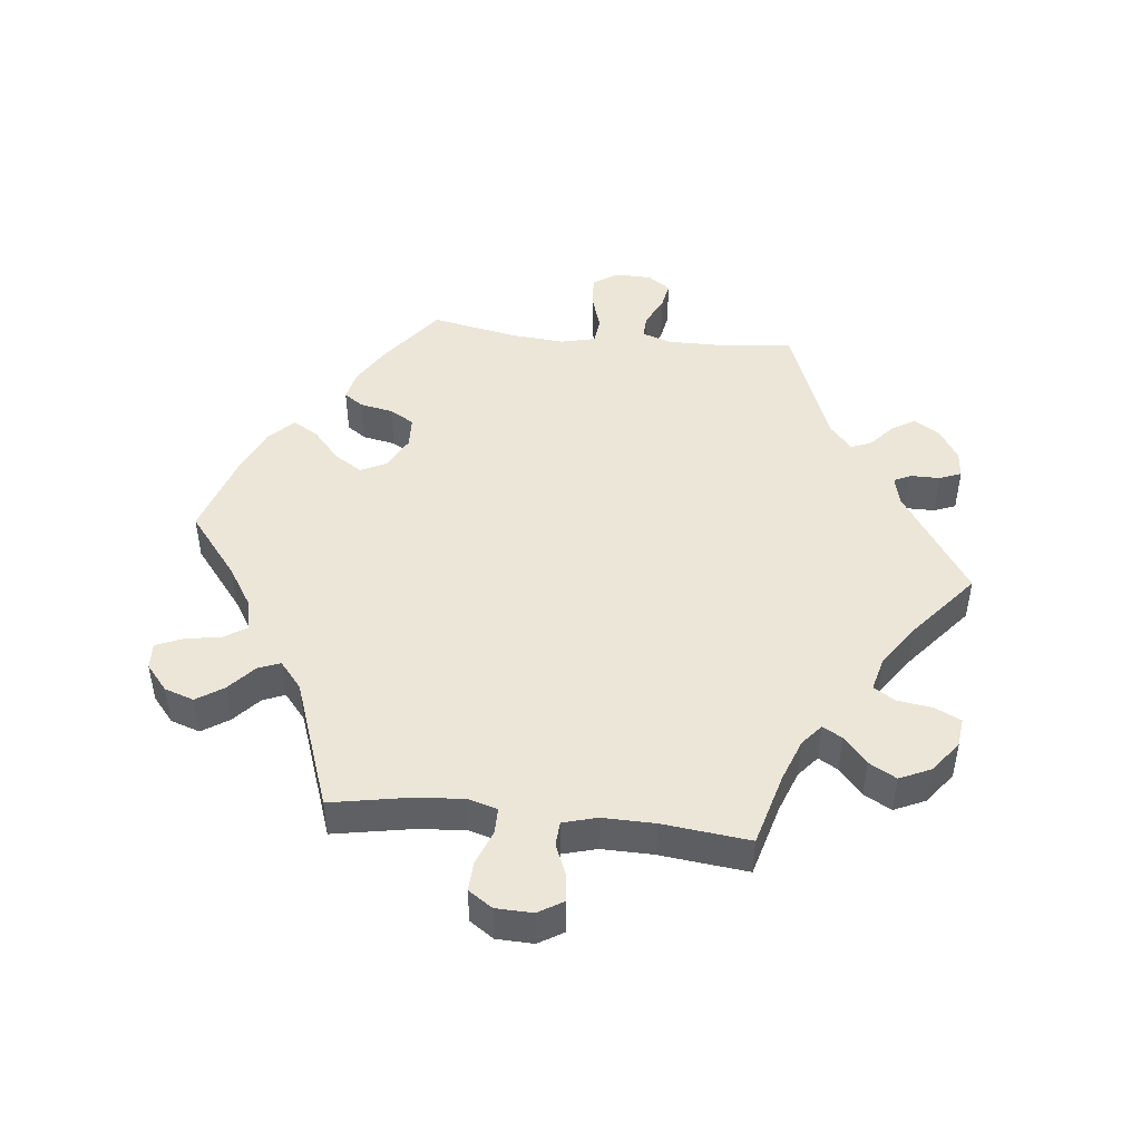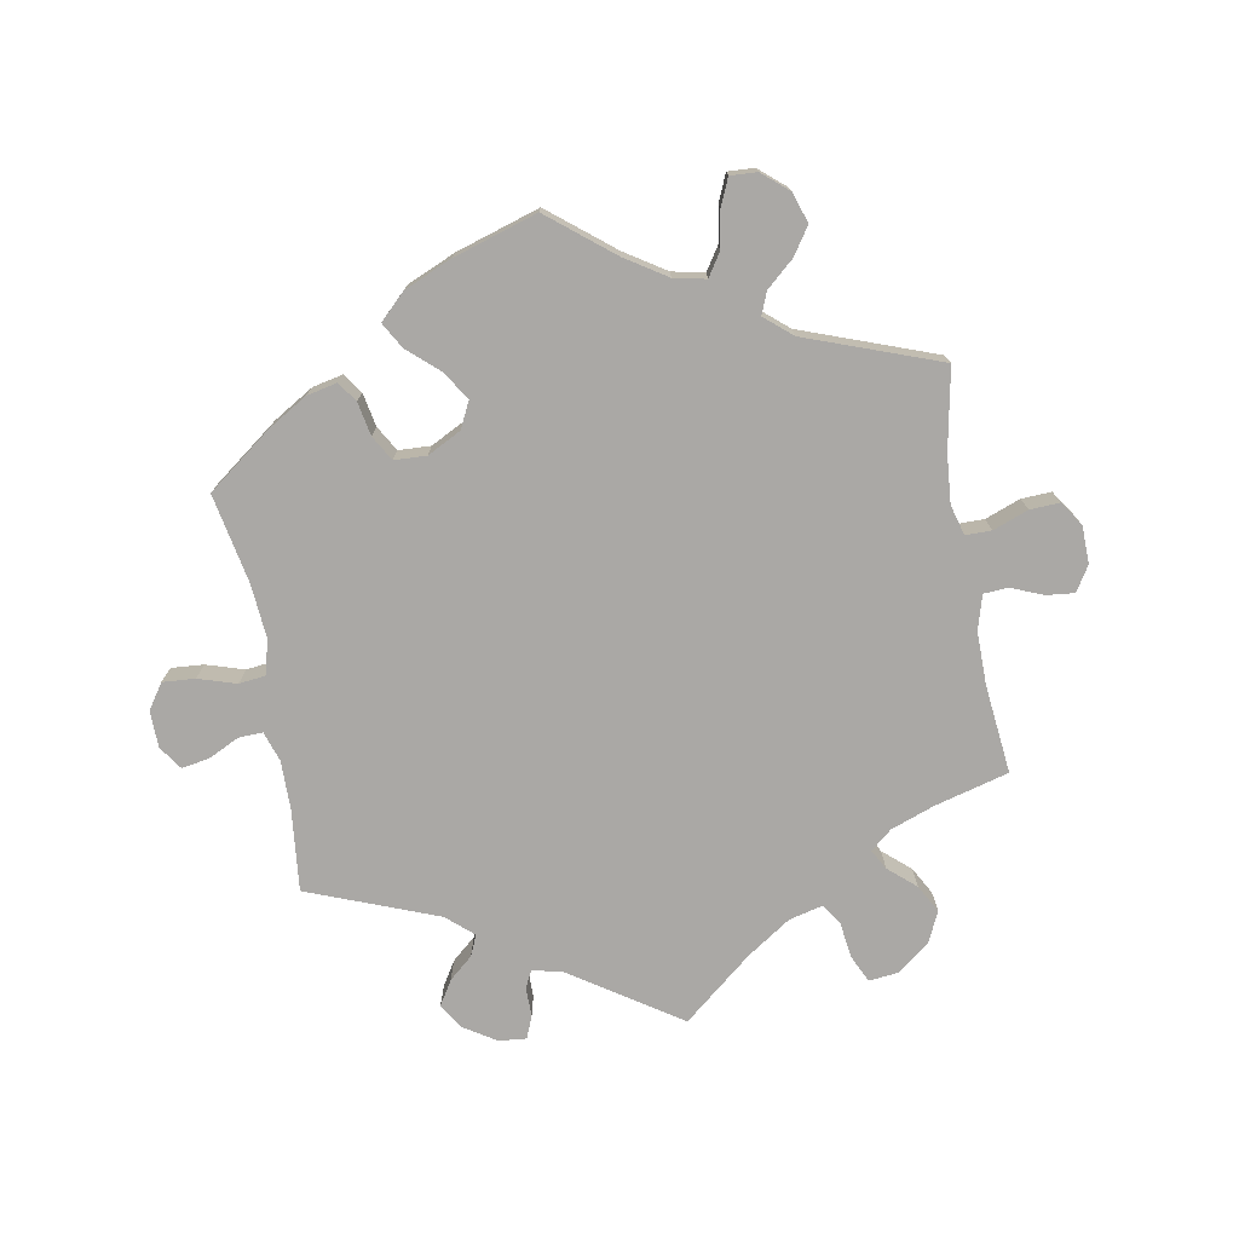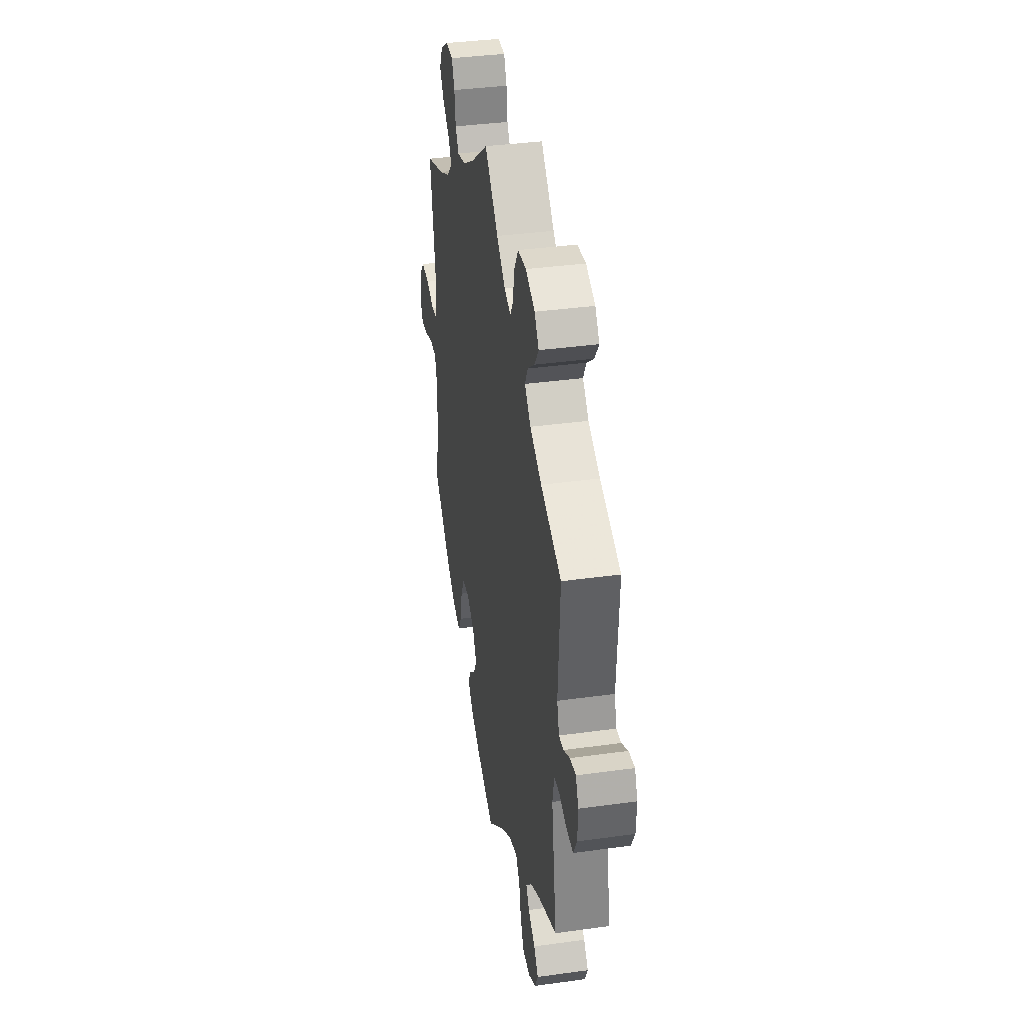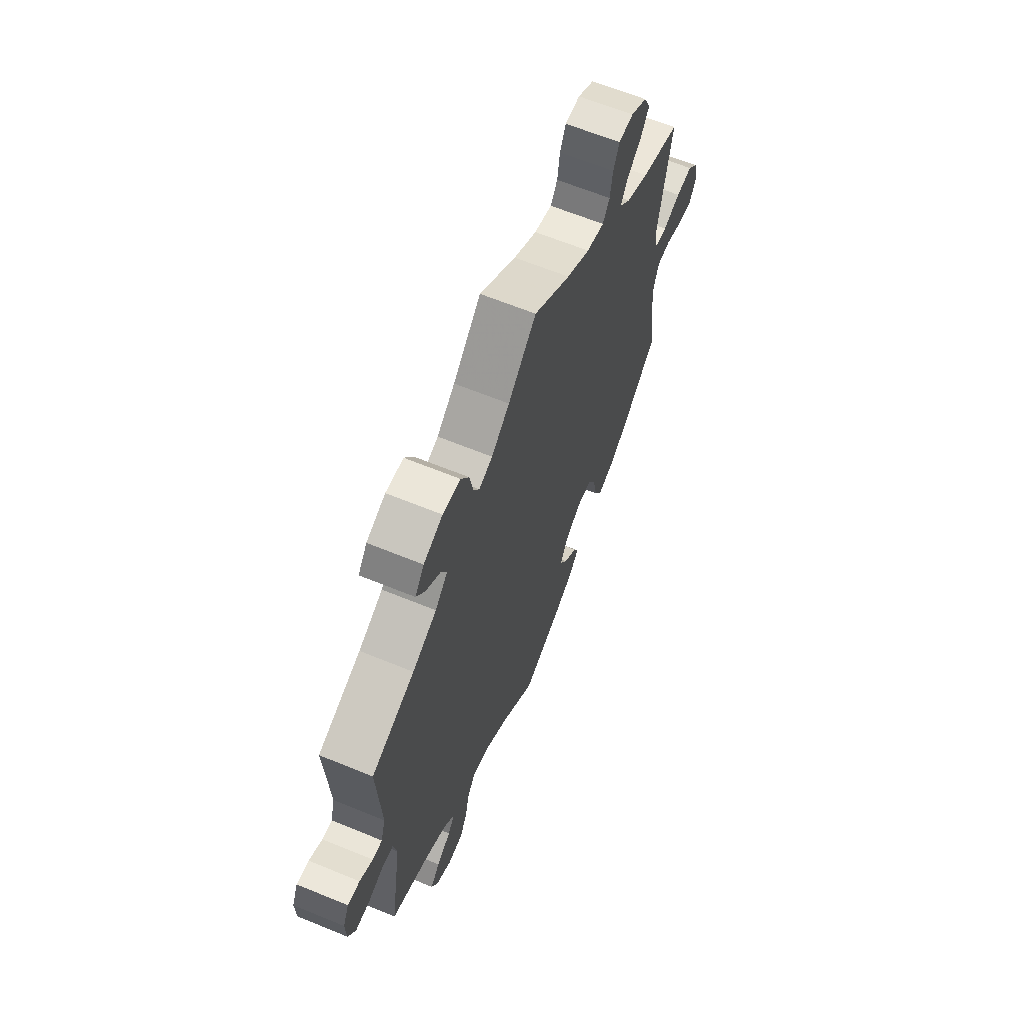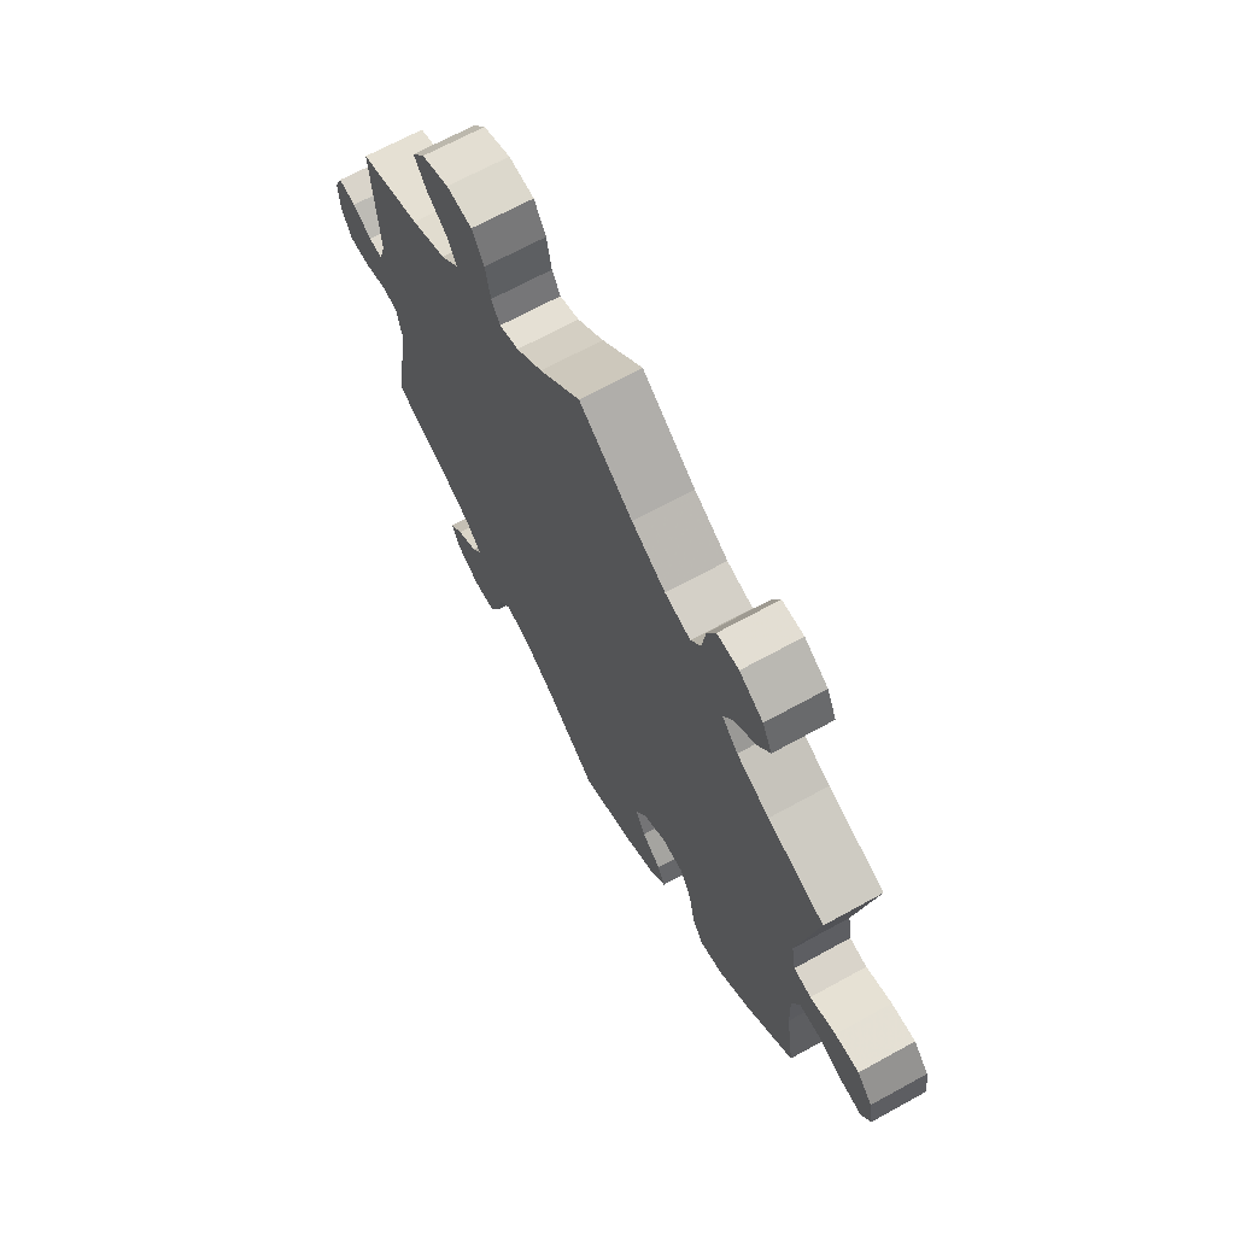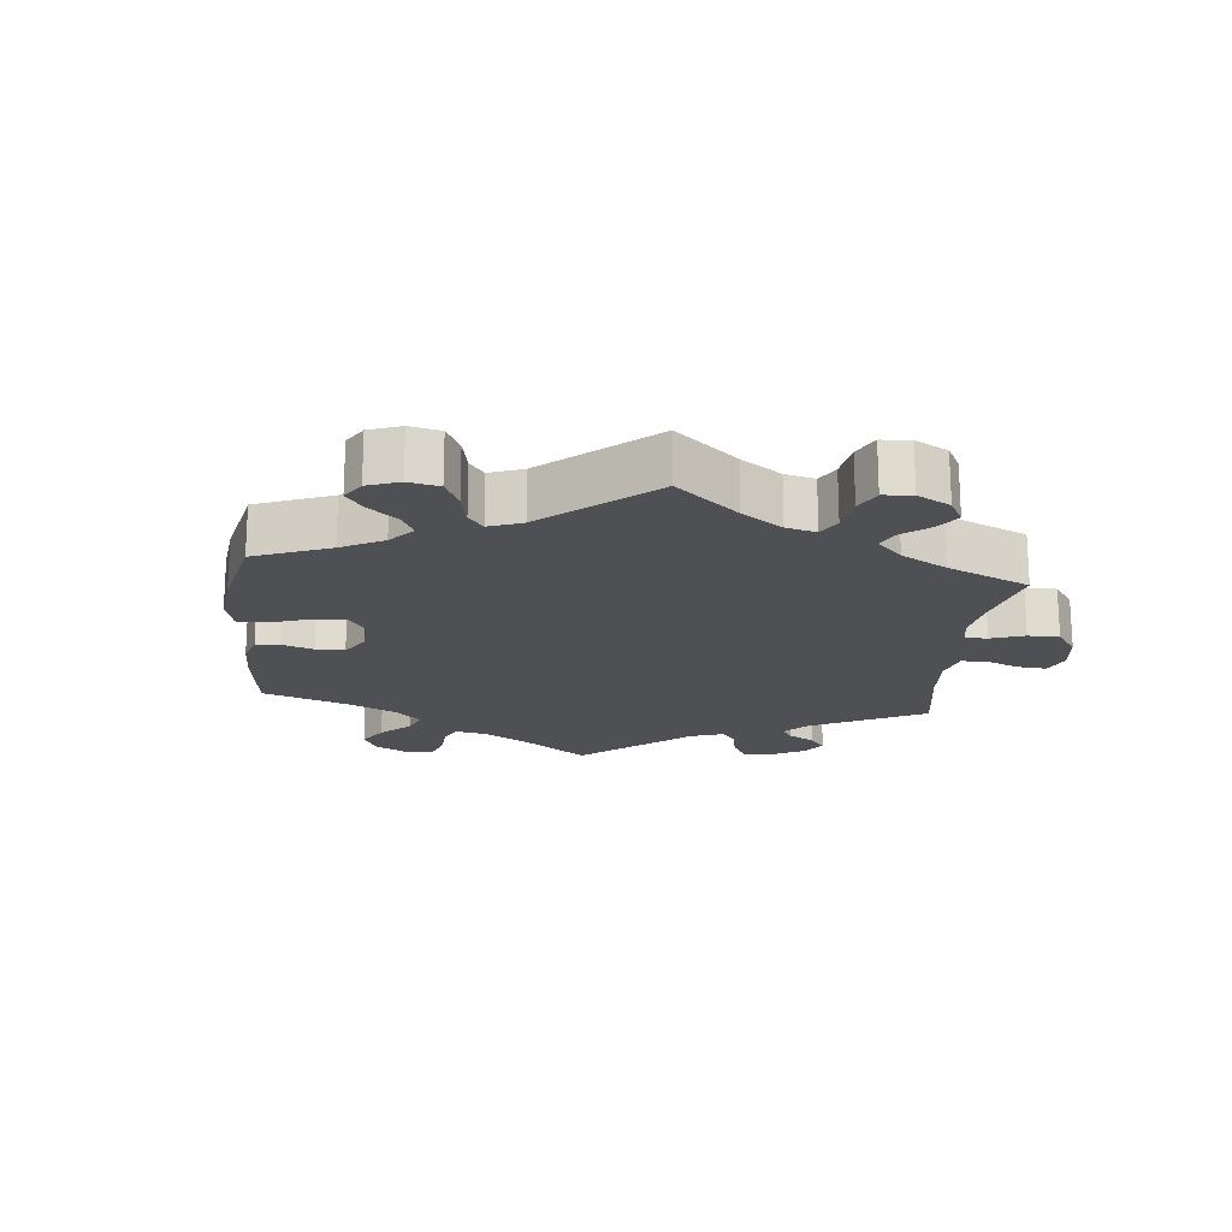
<metadata>
{"format":"obj","ext":"obj","renderer":"f3d","projection":"perspective","resolution":1024,"background":"white","views":[{"elev":46.6,"azim":-23.7,"up":"+Y"},{"elev":-75.1,"azim":-110.0,"up":"+Y"},{"elev":37.2,"azim":79.9,"up":"+Z"},{"elev":64.1,"azim":112.5,"up":"+Z"},{"elev":68.3,"azim":-118.8,"up":"+Z"},{"elev":-19.0,"azim":-66.0,"up":"+Y"}]}
</metadata>
<code>
v 0.49 0.07 0.099
v 0.503 0.07 0.055
v 0.531 0.07 0.057
v 0.569 0.07 0.079
v 0.604 0.07 0.084
v 0.621 0.07 0.047
v 0.619 0.07 -0.008
v 0.598 0.07 -0.048
v 0.556 0.07 -0.047
v 0.512 0.07 -0.032
v 0.479 0.07 -0.036
v 0.469 0.07 -0.087
v 0.501 0.07 -0.289
v 0.391 0.07 -0.338
v 0.328 0.07 -0.374
v 0.297 0.07 -0.409
v 0.316 0.07 -0.439
v 0.358 0.07 -0.467
v 0.385 0.07 -0.499
v 0.367 0.07 -0.537
v 0.321 0.07 -0.565
v 0.276 0.07 -0.562
v 0.255 0.07 -0.519
v 0.242 0.07 -0.462
v 0.218 0.07 -0.43
v 0.167 0.07 -0.445
v 0.102 0.07 -0.49
v 0.001 0.07 -0.578
v -0.108 0.07 -0.532
v -0.168 0.07 -0.499
v -0.199 0.07 -0.465
v -0.184 0.07 -0.433
v -0.146 0.07 -0.4
v -0.125 0.07 -0.363
v -0.147 0.07 -0.321
v -0.194 0.07 -0.291
v -0.237 0.07 -0.294
v -0.26 0.07 -0.338
v -0.272 0.07 -0.398
v -0.294 0.07 -0.436
v -0.344 0.07 -0.422
v -0.406 0.07 -0.376
v -0.501 0.07 -0.289
v -0.483 0.07 -0.169
v -0.48 0.07 -0.098
v -0.495 0.07 -0.052
v -0.535 0.07 -0.05
v -0.586 0.07 -0.069
v -0.629 0.07 -0.074
v -0.647 0.07 -0.039
v -0.638 0.07 0.011
v -0.607 0.07 0.046
v -0.559 0.07 0.043
v -0.508 0.07 0.026
v -0.473 0.07 0.031
v -0.464 0.07 0.083
v -0.501 0.07 0.289
v -0.388 0.07 0.329
v -0.323 0.07 0.36
v -0.291 0.07 0.393
v -0.31 0.07 0.426
v -0.353 0.07 0.461
v -0.377 0.07 0.498
v -0.358 0.07 0.537
v -0.311 0.07 0.566
v -0.268 0.07 0.565
v -0.251 0.07 0.527
v -0.244 0.07 0.477
v -0.224 0.07 0.447
v -0.173 0.07 0.46
v -0.106 0.07 0.5
v 0 0.07 0.578
v 0.081 0.07 0.498
v 0.133 0.07 0.455
v 0.172 0.07 0.441
v 0.189 0.07 0.47
v 0.199 0.07 0.522
v 0.223 0.07 0.562
v 0.274 0.07 0.567
v 0.329 0.07 0.544
v 0.355 0.07 0.509
v 0.33 0.07 0.473
v 0.288 0.07 0.44
v 0.271 0.07 0.407
v 0.307 0.07 0.37
v 0.377 0.07 0.336
v 0.501 0.07 0.29
v 0.49 0 0.099
v 0.503 0 0.055
v 0.531 0 0.057
v 0.569 0 0.079
v 0.604 0 0.084
v 0.621 0 0.047
v 0.619 0 -0.008
v 0.598 0 -0.048
v 0.556 0 -0.047
v 0.512 0 -0.032
v 0.479 0 -0.036
v 0.469 0 -0.087
v 0.501 0 -0.289
v 0.391 0 -0.338
v 0.328 0 -0.374
v 0.297 0 -0.409
v 0.316 0 -0.439
v 0.358 0 -0.467
v 0.385 0 -0.499
v 0.367 0 -0.537
v 0.321 0 -0.565
v 0.276 0 -0.562
v 0.255 0 -0.519
v 0.242 0 -0.462
v 0.218 0 -0.43
v 0.167 0 -0.445
v 0.102 0 -0.49
v 0.001 0 -0.578
v -0.108 0 -0.532
v -0.168 0 -0.499
v -0.199 0 -0.465
v -0.184 0 -0.433
v -0.146 0 -0.4
v -0.125 0 -0.363
v -0.147 0 -0.321
v -0.194 0 -0.291
v -0.237 0 -0.294
v -0.26 0 -0.338
v -0.272 0 -0.398
v -0.294 0 -0.436
v -0.344 0 -0.422
v -0.406 0 -0.376
v -0.501 0 -0.289
v -0.483 0 -0.169
v -0.48 0 -0.098
v -0.495 0 -0.052
v -0.535 0 -0.05
v -0.586 0 -0.069
v -0.629 0 -0.074
v -0.647 0 -0.039
v -0.638 0 0.011
v -0.607 0 0.046
v -0.559 0 0.043
v -0.508 0 0.026
v -0.473 0 0.031
v -0.464 0 0.083
v -0.501 0 0.289
v -0.388 0 0.329
v -0.323 0 0.36
v -0.291 0 0.393
v -0.31 0 0.426
v -0.353 0 0.461
v -0.377 0 0.498
v -0.358 0 0.537
v -0.311 0 0.566
v -0.268 0 0.565
v -0.251 0 0.527
v -0.244 0 0.477
v -0.224 0 0.447
v -0.173 0 0.46
v -0.106 0 0.5
v 0 0 0.578
v 0.081 0 0.498
v 0.133 0 0.455
v 0.172 0 0.441
v 0.189 0 0.47
v 0.199 0 0.522
v 0.223 0 0.562
v 0.274 0 0.567
v 0.329 0 0.544
v 0.355 0 0.509
v 0.33 0 0.473
v 0.288 0 0.44
v 0.271 0 0.407
v 0.307 0 0.37
v 0.377 0 0.336
v 0.501 0 0.29
f 86 87 1
f 85 86 1 2
f 84 85 2
f 80 81 82 83
f 80 83 84
f 79 80 84
f 76 77 78 79
f 75 76 79 84
f 71 72 73
f 70 71 73 74
f 69 70 74 75
f 65 66 67 68
f 65 68 69
f 64 65 69
f 61 62 63 64
f 60 61 64 69
f 59 60 69 75
f 56 57 58
f 55 56 58 59
f 51 52 53 54
f 49 50 51 54
f 47 48 49 54
f 46 47 54 55
f 45 46 55 59
f 41 42 43 44
f 38 39 40 41
f 37 38 41 44
f 36 37 44 45
f 30 31 32 33
f 30 33 34
f 27 28 29 30
f 26 27 30 34
f 25 26 34 35
f 21 22 23 24
f 21 24 25
f 20 21 25
f 17 18 19 20
f 16 17 20 25
f 15 16 25 35
f 12 13 14
f 11 12 14 15
f 7 8 9 10
f 7 10 11
f 6 7 11
f 3 4 5 6
f 2 3 6 11
f 45 59 75 84
f 35 36 45 84
f 15 35 84
f 2 11 15 84
f 88 174 173
f 89 88 173 172
f 89 172 171
f 170 169 168 167
f 171 170 167
f 171 167 166
f 166 165 164 163
f 171 166 163 162
f 160 159 158
f 161 160 158 157
f 162 161 157 156
f 155 154 153 152
f 156 155 152
f 156 152 151
f 151 150 149 148
f 156 151 148 147
f 162 156 147 146
f 145 144 143
f 146 145 143 142
f 141 140 139 138
f 141 138 137 136
f 141 136 135 134
f 142 141 134 133
f 146 142 133 132
f 131 130 129 128
f 128 127 126 125
f 131 128 125 124
f 132 131 124 123
f 120 119 118 117
f 121 120 117
f 117 116 115 114
f 121 117 114 113
f 122 121 113 112
f 111 110 109 108
f 112 111 108
f 112 108 107
f 107 106 105 104
f 112 107 104 103
f 122 112 103 102
f 101 100 99
f 102 101 99 98
f 97 96 95 94
f 98 97 94
f 98 94 93
f 93 92 91 90
f 98 93 90 89
f 171 162 146 132
f 171 132 123 122
f 171 122 102
f 171 102 98 89
f 1 88 89 2
f 2 89 90 3
f 3 90 91 4
f 4 91 92 5
f 5 92 93 6
f 6 93 94 7
f 7 94 95 8
f 8 95 96 9
f 9 96 97 10
f 10 97 98 11
f 11 98 99 12
f 12 99 100 13
f 13 100 101 14
f 14 101 102 15
f 15 102 103 16
f 16 103 104 17
f 17 104 105 18
f 18 105 106 19
f 19 106 107 20
f 20 107 108 21
f 21 108 109 22
f 22 109 110 23
f 23 110 111 24
f 24 111 112 25
f 25 112 113 26
f 26 113 114 27
f 27 114 115 28
f 28 115 116 29
f 29 116 117 30
f 30 117 118 31
f 31 118 119 32
f 32 119 120 33
f 33 120 121 34
f 34 121 122 35
f 35 122 123 36
f 36 123 124 37
f 37 124 125 38
f 38 125 126 39
f 39 126 127 40
f 40 127 128 41
f 41 128 129 42
f 42 129 130 43
f 43 130 131 44
f 44 131 132 45
f 45 132 133 46
f 46 133 134 47
f 47 134 135 48
f 48 135 136 49
f 49 136 137 50
f 50 137 138 51
f 51 138 139 52
f 52 139 140 53
f 53 140 141 54
f 54 141 142 55
f 55 142 143 56
f 56 143 144 57
f 57 144 145 58
f 58 145 146 59
f 59 146 147 60
f 60 147 148 61
f 61 148 149 62
f 62 149 150 63
f 63 150 151 64
f 64 151 152 65
f 65 152 153 66
f 66 153 154 67
f 67 154 155 68
f 68 155 156 69
f 69 156 157 70
f 70 157 158 71
f 71 158 159 72
f 72 159 160 73
f 73 160 161 74
f 74 161 162 75
f 75 162 163 76
f 76 163 164 77
f 77 164 165 78
f 78 165 166 79
f 79 166 167 80
f 80 167 168 81
f 81 168 169 82
f 82 169 170 83
f 83 170 171 84
f 84 171 172 85
f 85 172 173 86
f 86 173 174 87
f 87 174 88 1

</code>
